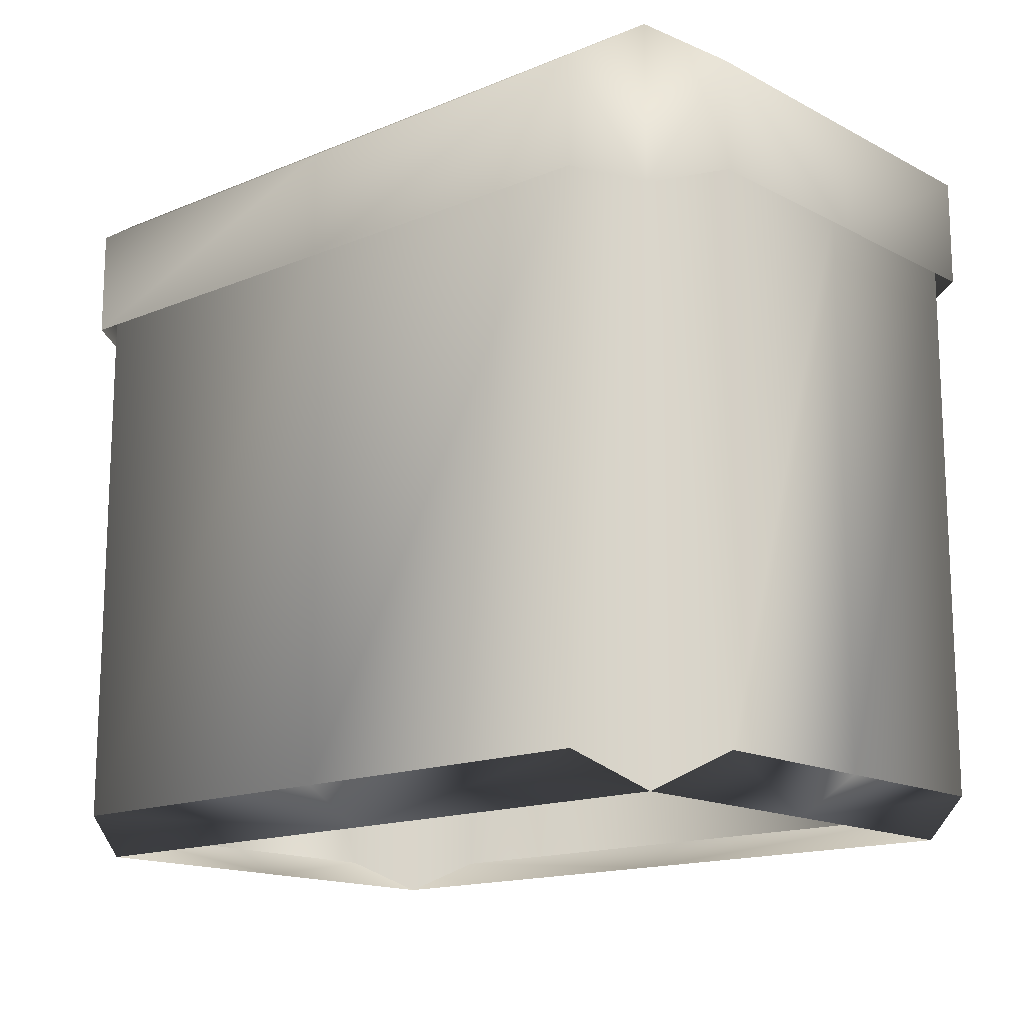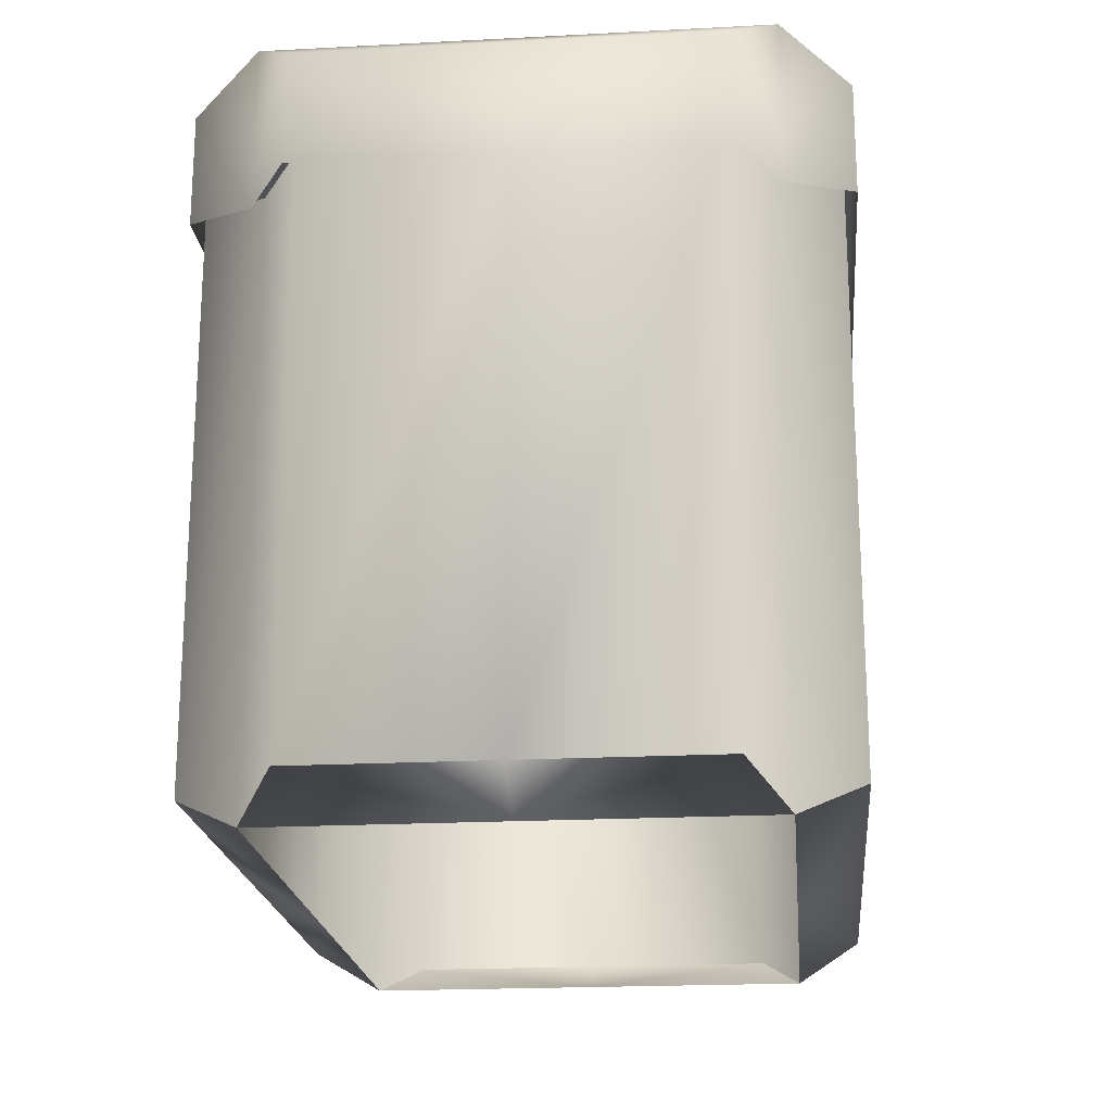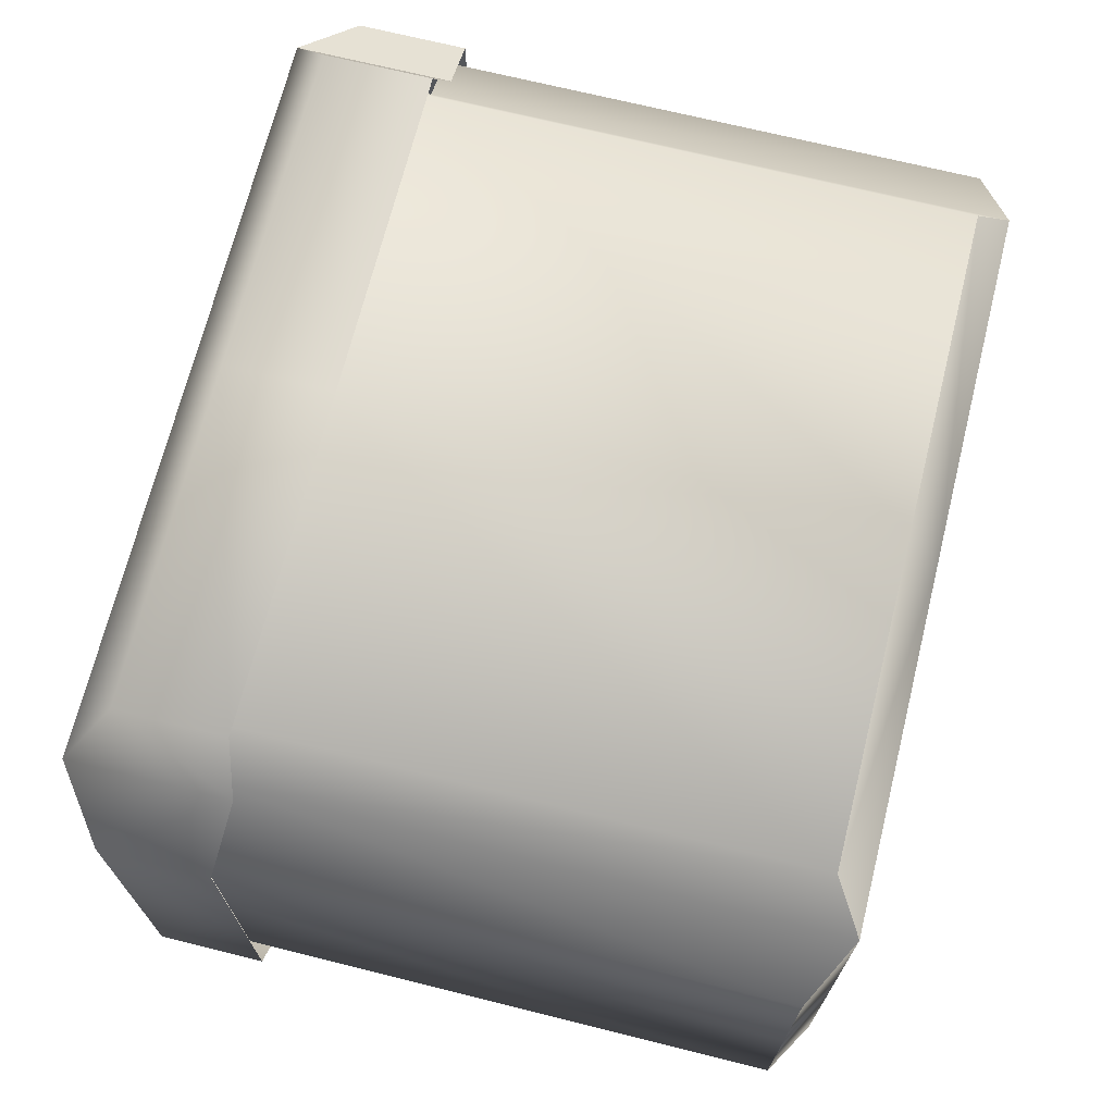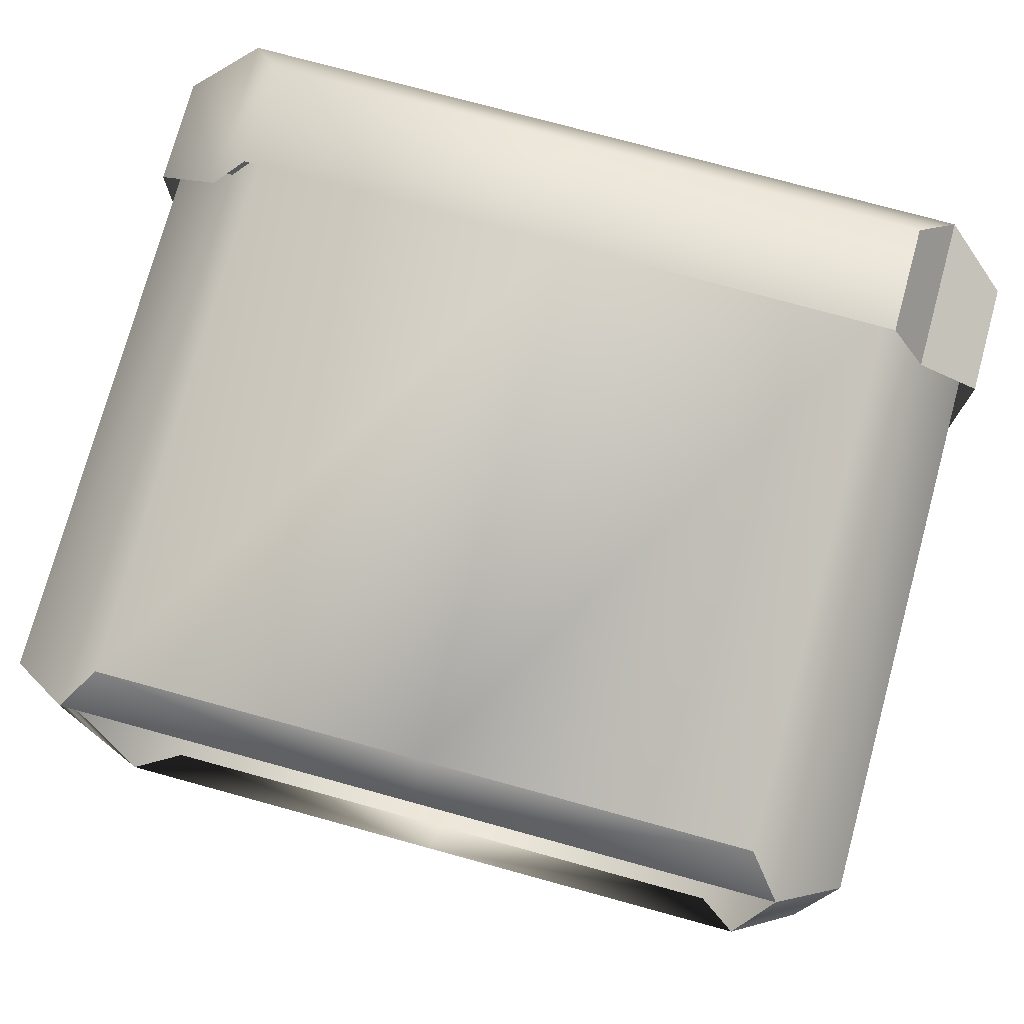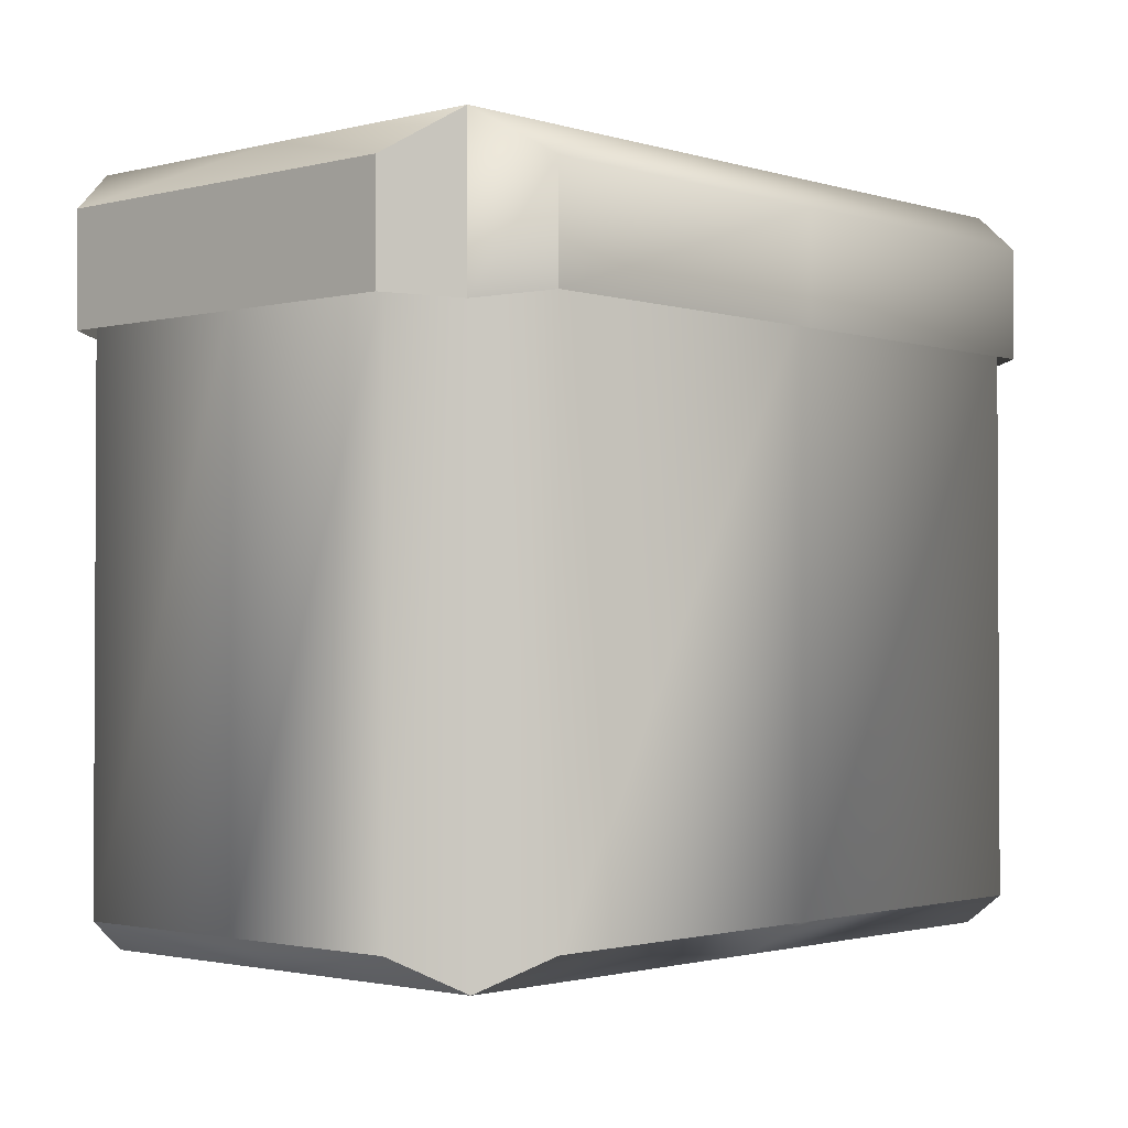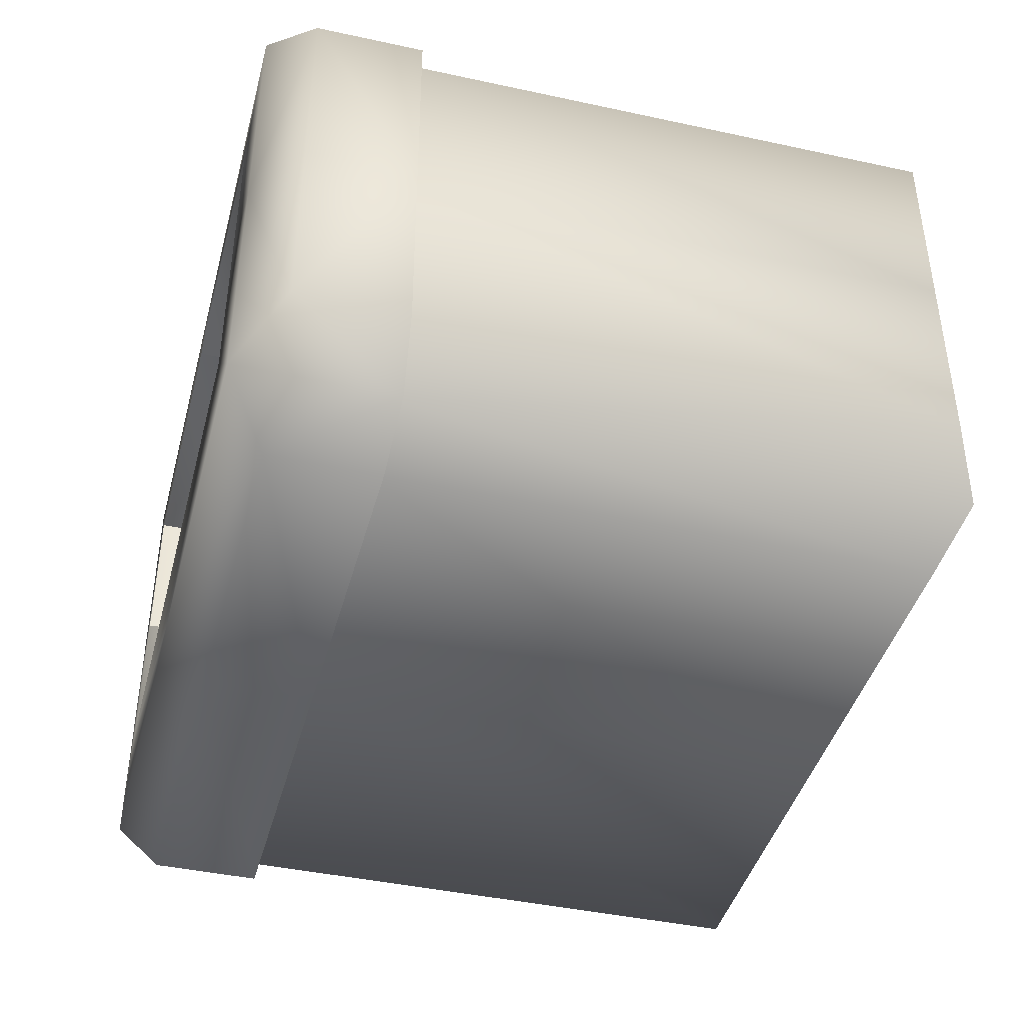
<metadata>
{"format":"obj","ext":"obj","renderer":"f3d","projection":"perspective","resolution":1024,"background":"white","views":[{"elev":-15.2,"azim":-138.3,"up":"+Y"},{"elev":-20.3,"azim":-84.5,"up":"+Y"},{"elev":69.8,"azim":-76.0,"up":"+Z"},{"elev":75.9,"azim":15.3,"up":"+Z"},{"elev":-1.7,"azim":132.2,"up":"+Y"},{"elev":-42.3,"azim":-104.6,"up":"+Z"}]}
</metadata>
<code>
g febg_tropical_001_plantbase_01
v 0.4947 0.0053 0
v 0.5783 0.05187 -0.2569
v 0.4947 0.0053 -0.3098
v 0.5783 0.05187 0
v 0.5783 0.05187 0.2569
v 0.4947 0.0053 0.3099
v 0.5783 0.8025 0
v 0.5783 0.8023 -0.2569
v 0.5783 0.05187 -0.2569
v 0.5783 0.05187 0.2569
v 0.5783 0.8027 0.2569
v 0.4947 0.7984 -0.3098
v 0.4947 0.0053 -0.3098
v 0.4947 0.7979 0.3099
v 0.4947 0.0053 0.3099
v 0.4436 0.05187 0.3951
v 0.4436 0.8045 0.3951
v 0.4436 0.05187 -0.3951
v 0.4436 0.8057 -0.3951
v -1.49e-06 0.8047 -0.3951
v -1.49e-06 0.05187 -0.3951
v -0.4436 0.8038 -0.3951
v -0.4436 0.05187 -0.3951
v -0.4947 0.7945 -0.3099
v -0.4947 0.0053 -0.3099
v -0.5784 0.05187 -0.2569
v -0.5784 0.8048 -0.2569
v -0.5784 0.8055 0
v -0.5784 0.05187 0
v -0.5784 0.8062 0.2569
v -0.5784 0.05187 0.2569
v -0.4947 0.7974 0.3099
v -0.4947 0.0053 0.3099
v -0.4436 0.05187 0.3951
v -0.4436 0.8067 0.3951
v 0.4436 0.05187 -0.3951
v -1.49e-06 0.0053 -0.3099
v 0.4947 0.0053 -0.3098
v -0.4436 0.05187 -0.3951
v -0.4947 0.0053 -0.3099
v -0.5784 0.05187 -0.2569
v -0.4947 0.0053 0
v -0.4947 0.0053 -0.3099
v -0.5784 0.05187 0.2569
v -0.4947 0.0053 0.3099
v 0.4436 0.05187 0.3951
v 0.4947 0.0053 0.3099
v -1.49e-06 0.0053 0.3099
v -1.49e-06 0.05187 0.3951
v -0.4436 0.05187 0.3951
v -0.4947 0.0053 0.3099
v 0.4436 0.8045 0.3951
v 0.4436 0.05187 0.3951
v -1.49e-06 0.8056 0.3951
v -0.4436 0.05187 0.3951
v -0.4436 0.8067 0.3951
v 0.6007 0.9307 -0.2669
v 0.5139 0.9902 0
v 0.5139 0.9902 -0.3218
v 0.6007 0.9307 0
v 0.6007 0.9307 0.2669
v 0.5139 0.9902 0.3218
v 0.4081 0.9931 0.2164
v 0.4081 0.9931 0
v 0.4021 0.8696 0
v 0.406 0.8696 -0.2143
v 0.4081 0.9931 -0.2164
v 0.5139 0.9902 0
v 0.5139 0.9902 -0.3218
v 0.406 0.8696 0.2143
v 0.4081 0.9931 0
v 0.4081 0.9931 0.2164
v 0.4081 0.9931 -0.2164
v 0.406 0.8696 -0.2143
v -4.53e-06 0.8696 -0.2143
v -4.53e-06 0.9931 -0.2164
v 0.5139 0.7751 -0.3218
v 0.6007 0.7792 -0.2669
v 0.6007 0.9307 -0.2669
v 0.5139 0.9902 -0.3218
v 0.5139 0.7751 -0.3218
v 0.5139 0.9902 -0.3218
v 0.4608 0.9307 -0.4104
v 0.4608 0.7827 -0.4104
v -4.53e-06 0.9902 -0.3218
v 0.5139 0.9902 -0.3218
v 0.4081 0.9931 -0.2164
v -4.53e-06 0.9931 -0.2164
v -4.53e-06 0.9307 -0.4104
v 0.4608 0.7827 -0.4104
v -4.53e-06 0.7817 -0.4104
v -0.4608 0.9307 -0.4104
v -0.4608 0.7807 -0.4104
v -0.5139 0.7711 -0.3218
v -0.5139 0.9902 -0.3218
v -0.5139 0.9902 -0.3218
v -0.4081 0.9931 -0.2164
v -4.53e-06 0.8696 -0.2143
v -0.4061 0.8696 -0.2143
v -0.6007 0.9307 -0.2669
v -0.6007 0.7817 -0.2669
v -0.6007 0.7825 0
v -0.6007 0.9307 0
v -0.6007 0.9307 0.2669
v -0.6007 0.7832 0.2669
v -0.5139 0.7741 0.3218
v -0.5139 0.9902 0.3218
v -0.4608 0.9307 0.4104
v -0.4608 0.7838 0.4104
v -0.5139 0.9902 -0.3218
v -0.5139 0.9902 0
v -0.6007 0.9307 0
v -0.6007 0.9307 0.2669
v -0.5139 0.9902 0.3218
v -0.4081 0.9931 -0.2164
v -0.4081 0.9931 0.2164
v -0.4081 0.9931 0
v -0.4061 0.8696 -0.2143
v -0.4061 0.8696 0.2143
v -0.4021 0.8696 0
v 0.6007 0.7794 0
v 0.6007 0.9307 -0.2669
v 0.6007 0.7792 -0.2669
v 0.6007 0.9307 0
v 0.6007 0.9307 0.2669
v 0.6007 0.7796 0.2669
v 0.4081 0.9931 0.2164
v -4.53e-06 0.9902 0.3218
v -4.53e-06 0.9931 0.2164
v 0.5139 0.9902 0.3218
v 0.4608 0.9307 0.4104
v -4.53e-06 0.9307 0.4104
v -0.4608 0.9307 0.4104
v -0.5139 0.9902 0.3218
v -0.4081 0.9931 0.2164
v -4.53e-06 0.9931 0.2164
v -4.53e-06 0.8696 0.2143
v -0.4061 0.8696 0.2143
v -4.53e-06 0.8696 0.2143
v 0.4081 0.9931 0.2164
v 0.406 0.8696 0.2143
v 0.6007 0.9307 0.2669
v 0.6007 0.7796 0.2669
v 0.5139 0.7746 0.3218
v 0.5139 0.9902 0.3218
v 0.4608 0.9307 0.4104
v 0.5139 0.9902 0.3218
v 0.5139 0.7746 0.3218
v 0.4608 0.7815 0.4104
v 0.4608 0.9307 0.4104
v 0.4608 0.7815 0.4104
v -4.53e-06 0.7826 0.4104
v -4.53e-06 0.9307 0.4104
v -0.4608 0.7838 0.4104
v -0.4608 0.9307 0.4104
v -0.4061 0.8696 0.2143
v -0.4021 0.8696 0
v -4.53e-06 0.8696 0
v -4.53e-06 0.8696 0.2143
v -0.4061 0.8696 -0.2143
v 0.406 0.8696 0.2143
v -4.53e-06 0.8696 -0.2143
v 0.4021 0.8696 0
v 0.406 0.8696 -0.2143
g febg_tropical_001_plantbase_01_0
f 3 2 1
f 2 4 1
f 1 4 5
f 6 1 5
f 8 7 4
f 9 8 4
f 4 7 10
f 7 11 10
f 12 8 9
f 13 12 9
f 10 11 14
f 15 10 14
f 15 14 16
f 14 17 16
f 13 18 12
f 18 19 12
f 20 19 18
f 21 20 18
f 22 20 21
f 23 22 21
f 24 22 23
f 25 24 23
f 25 26 24
f 26 27 24
f 28 27 26
f 29 28 26
f 30 28 29
f 31 30 29
f 32 30 31
f 33 32 31
f 33 34 32
f 34 35 32
f 37 21 36
f 38 37 36
f 21 37 39
f 37 40 39
f 42 29 41
f 43 42 41
f 44 29 42
f 45 44 42
f 48 47 46
f 49 48 46
f 48 49 50
f 51 48 50
f 53 52 49
f 52 54 49
f 49 54 55
f 54 56 55
f 59 58 57
f 58 60 57
f 60 58 61
f 58 62 61
f 62 58 63
f 58 64 63
f 66 65 64
f 67 66 64
f 67 64 68
f 69 67 68
f 71 65 70
f 72 71 70
f 75 74 73
f 76 75 73
f 79 78 77
f 80 79 77
f 83 82 81
f 84 83 81
f 86 83 85
f 86 85 87
f 85 88 87
f 83 89 85
f 83 90 89
f 90 91 89
f 89 91 92
f 85 89 92
f 91 93 92
f 93 94 92
f 95 85 92
f 94 96 92
f 85 95 97
f 88 85 97
f 88 97 98
f 97 99 98
f 96 94 100
f 94 101 100
f 101 102 100
f 102 103 100
f 104 103 102
f 105 104 102
f 104 105 106
f 107 104 106
f 108 107 106
f 109 108 106
f 111 110 100
f 112 111 100
f 111 112 113
f 114 111 113
f 110 111 115
f 114 116 111
f 111 117 115
f 116 117 111
f 115 117 118
f 116 119 117
f 117 120 118
f 119 120 117
f 123 122 121
f 122 124 121
f 121 124 125
f 126 121 125
f 129 128 127
f 128 130 127
f 130 128 131
f 128 132 131
f 133 132 128
f 134 133 128
f 134 128 135
f 128 136 135
f 136 137 135
f 137 138 135
f 136 140 139
f 140 141 139
f 144 143 142
f 145 144 142
f 148 147 146
f 149 148 146
f 152 151 150
f 153 152 150
f 154 152 153
f 155 154 153
f 158 157 156
f 159 158 156
f 160 157 158
f 159 161 158
f 162 160 158
f 161 163 158
f 162 158 164
f 158 163 164

</code>
